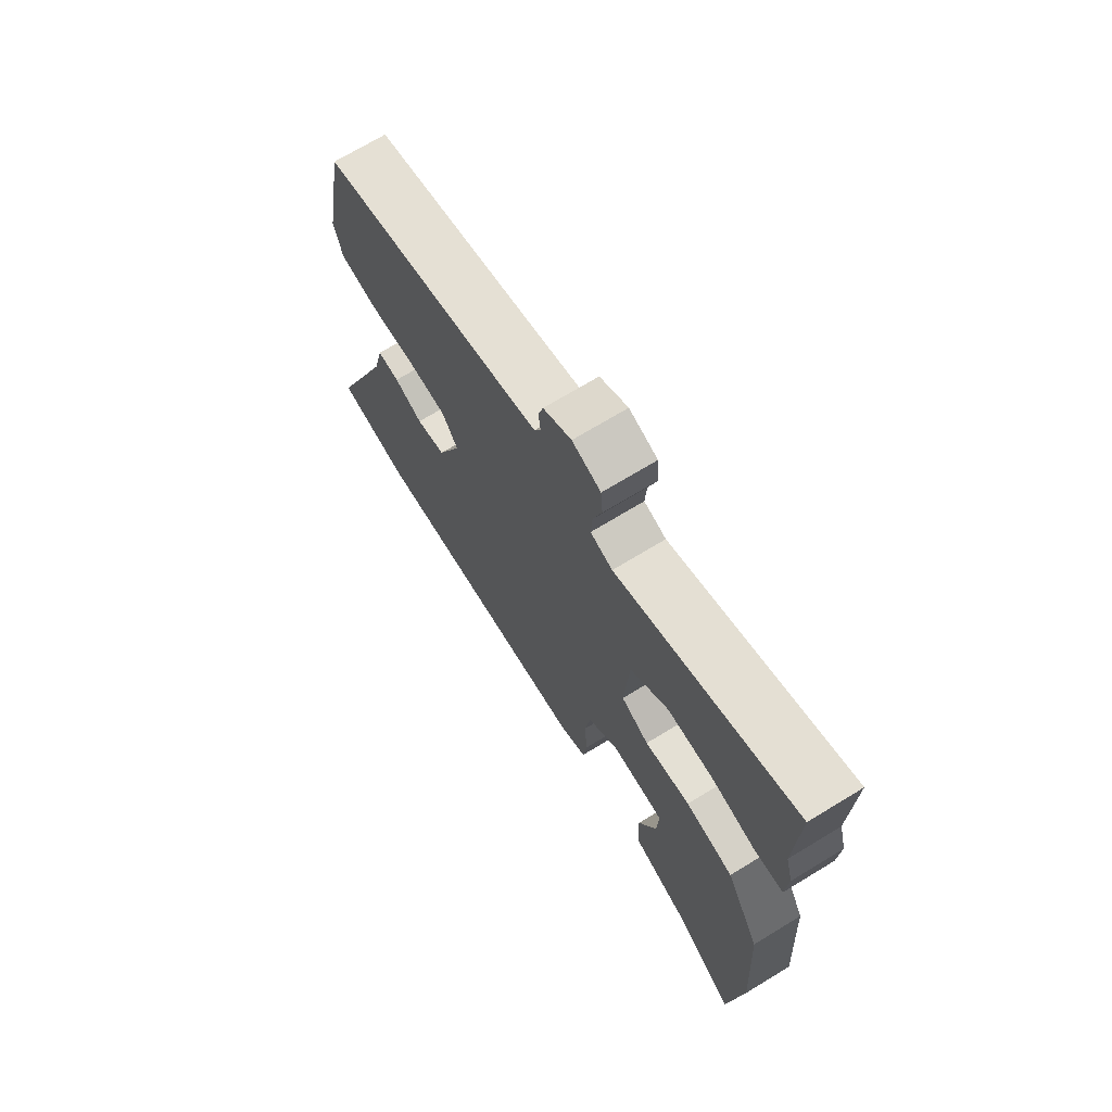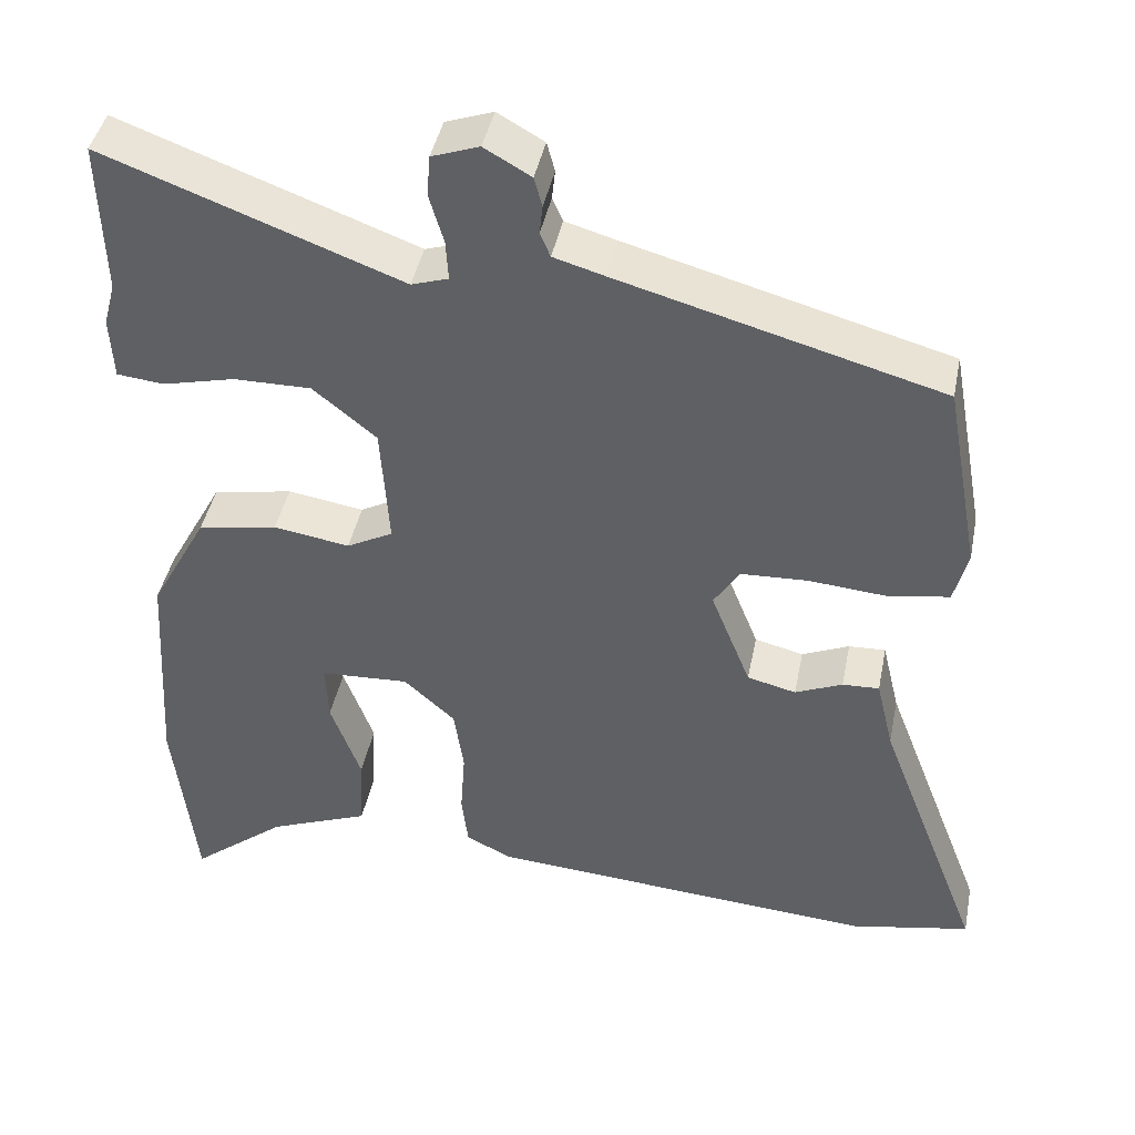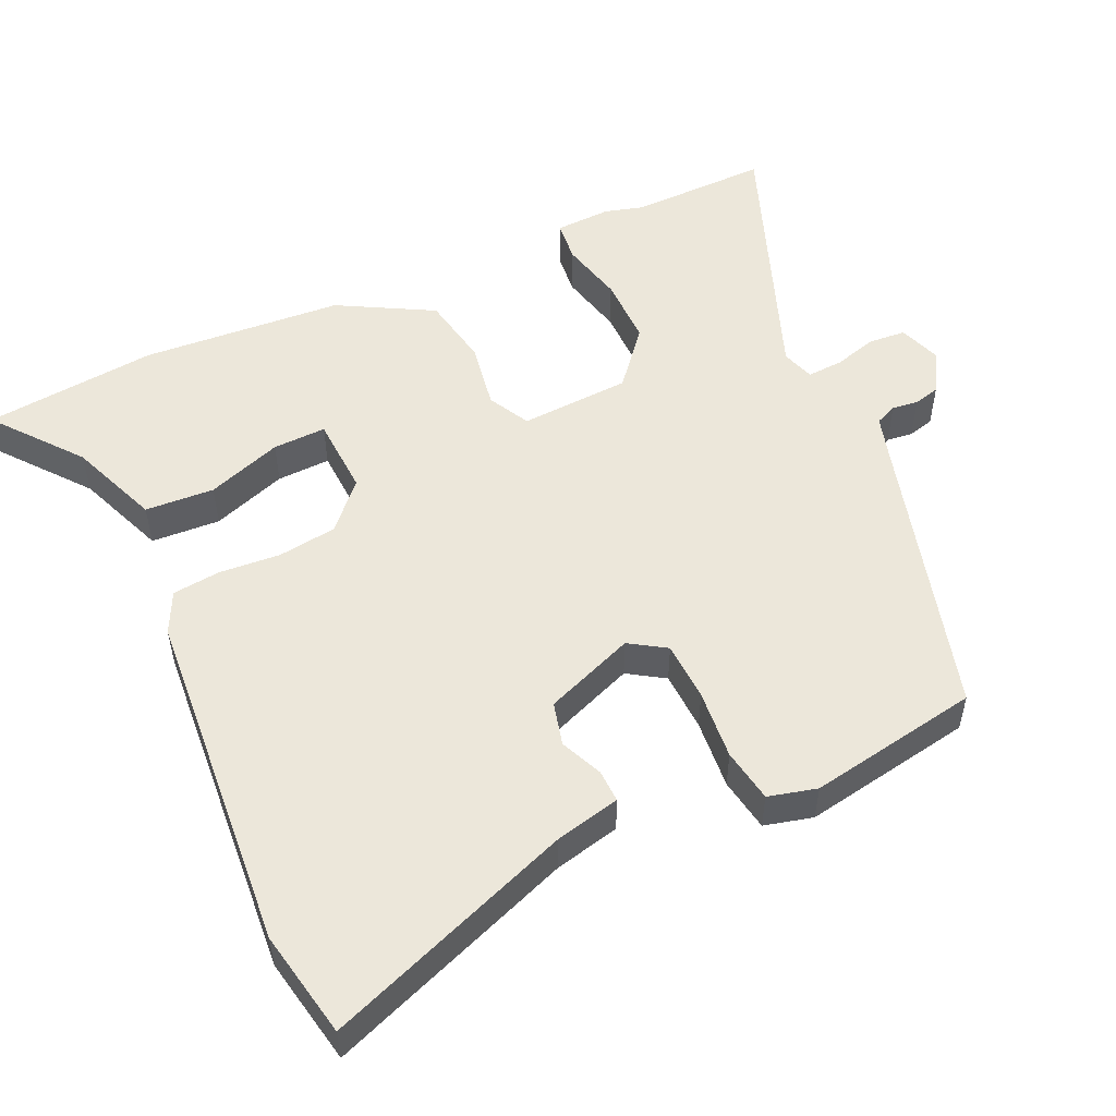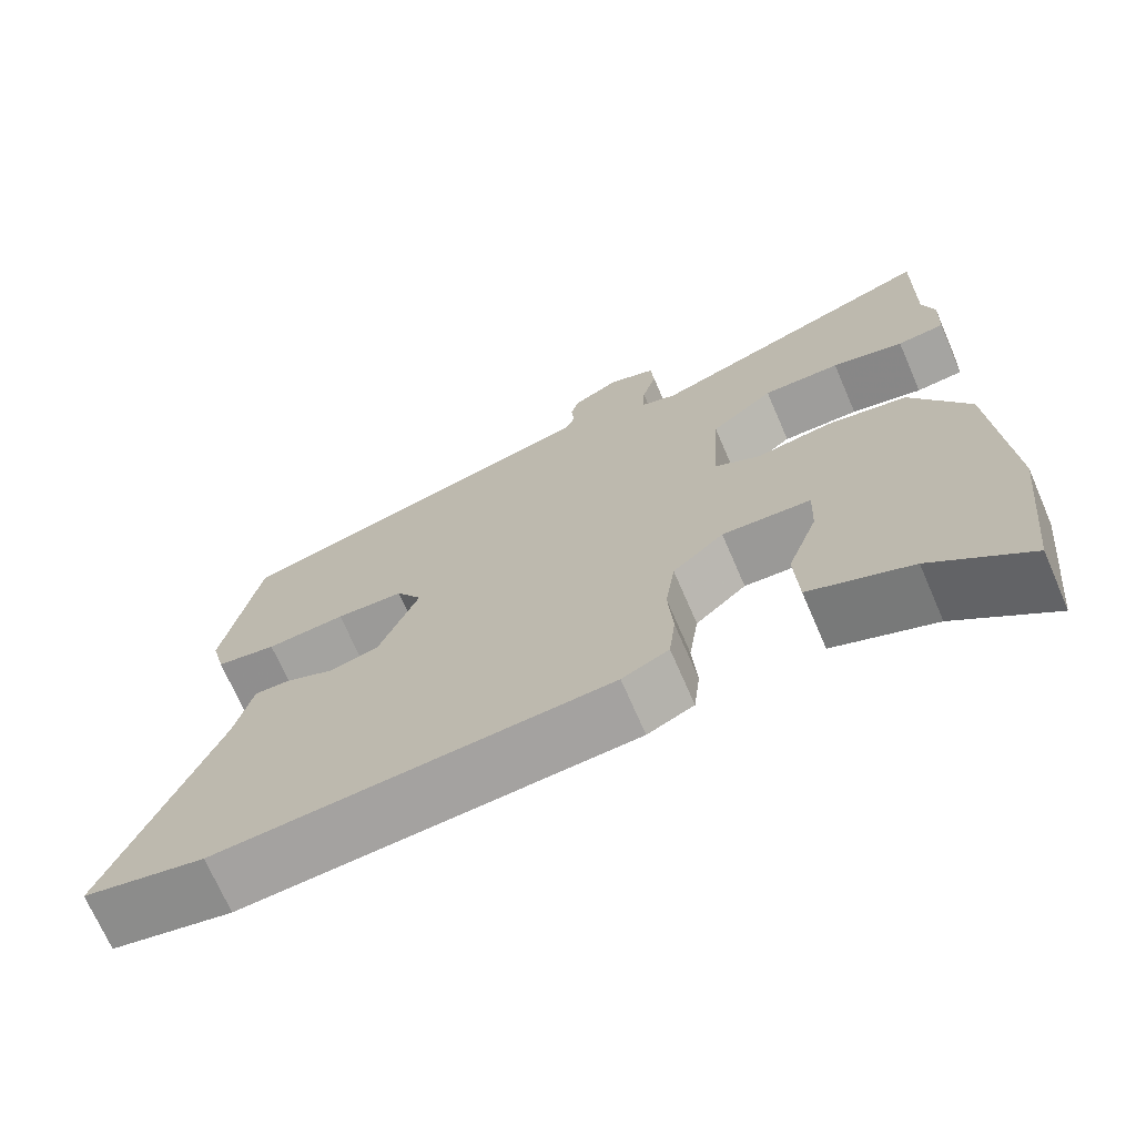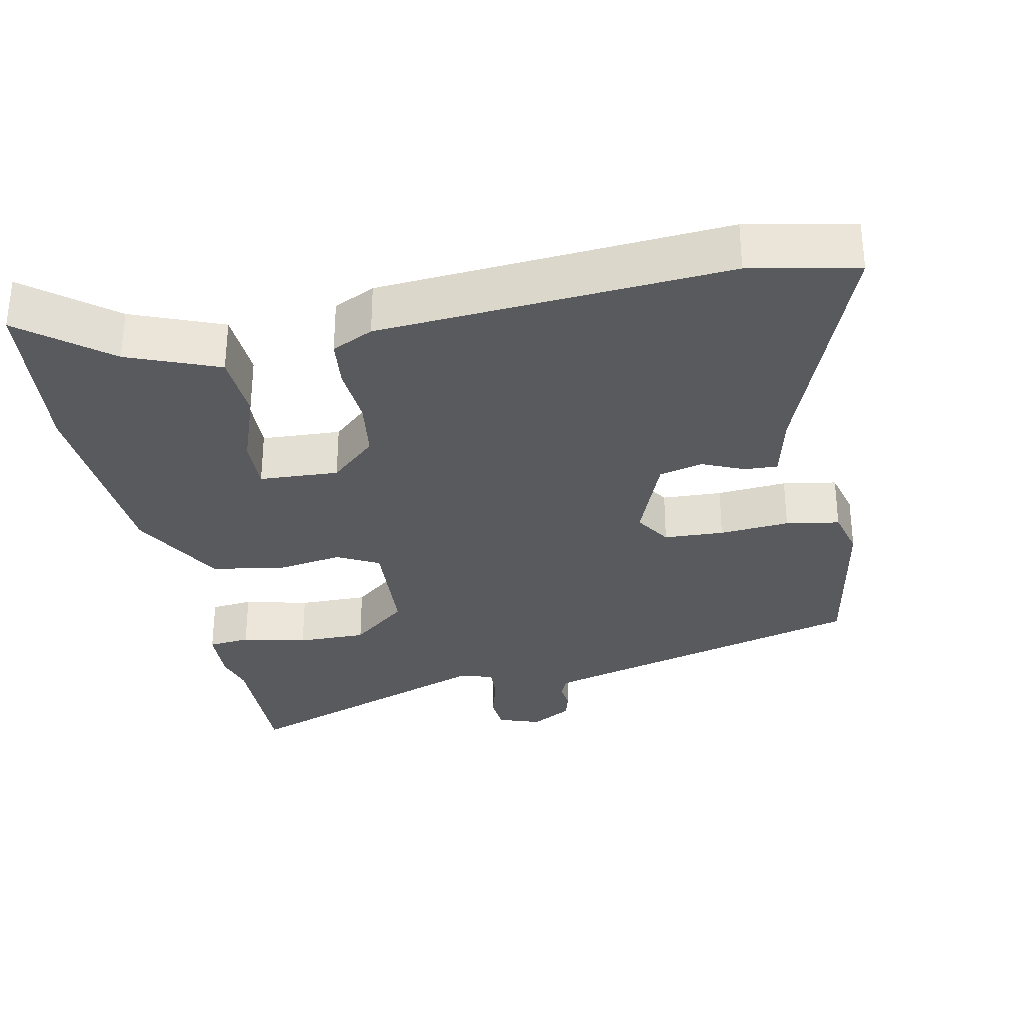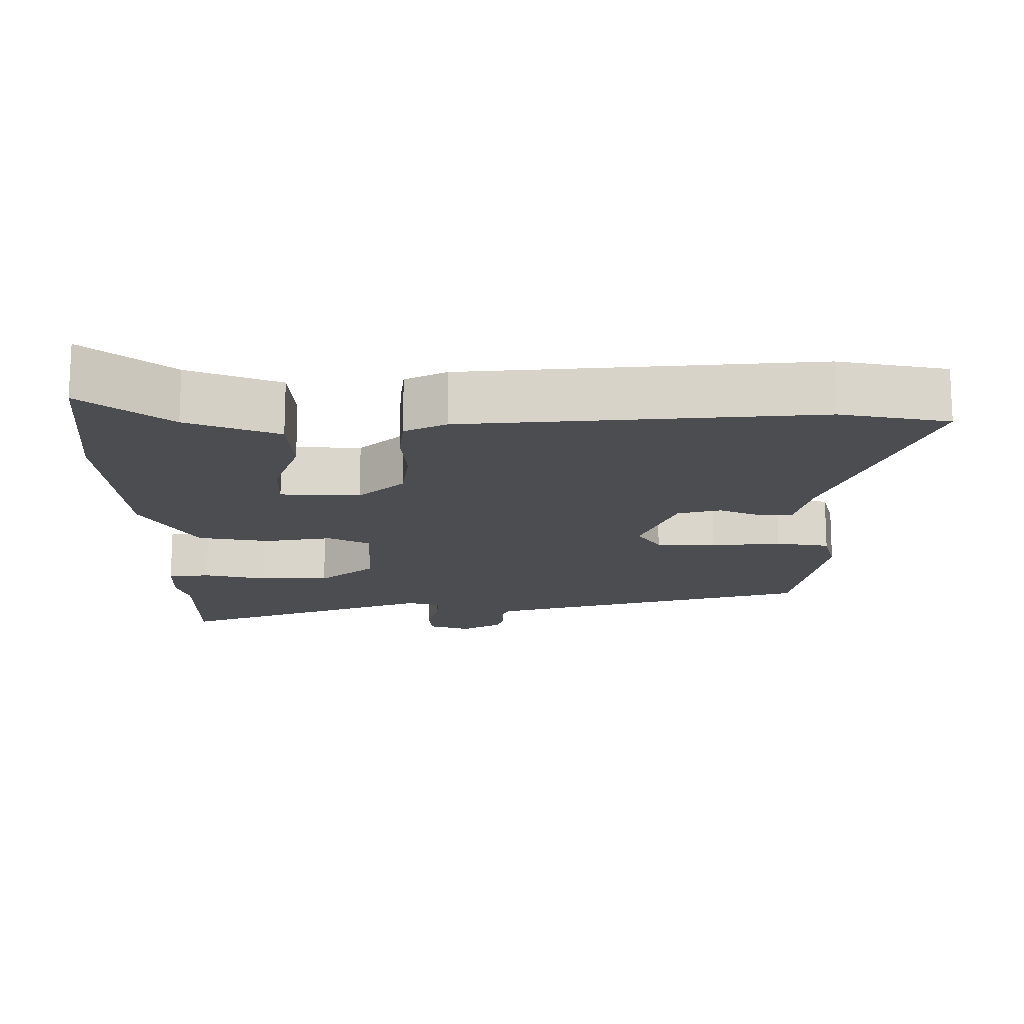
<metadata>
{"format":"obj","ext":"obj","renderer":"f3d","projection":"perspective","resolution":1024,"background":"white","views":[{"elev":71.0,"azim":58.7,"up":"+Z"},{"elev":43.0,"azim":-168.7,"up":"+Z"},{"elev":52.3,"azim":-114.3,"up":"+Y"},{"elev":-70.7,"azim":23.4,"up":"+Z"},{"elev":-31.3,"azim":-168.3,"up":"+Y"},{"elev":-15.7,"azim":-179.4,"up":"+Y"}]}
</metadata>
<code>
v -0.454 0.07 -0.509
v -0.604 0.07 -0.479
v -0.472 0.07 -0.133
v -0.45 0.07 -0.041
v -0.404 0.07 -0.043
v -0.345 0.07 -0.069
v -0.284 0.07 -0.054
v -0.234 0.07 0.072
v -0.266 0.07 0.123
v -0.35 0.07 0.127
v -0.448 0.07 0.119
v -0.523 0.07 0.132
v -0.54 0.07 0.2
v -0.496 0.07 0.44
v -0.094 0.07 0.55
v -0.031 0.07 0.568
v -0.018 0.07 0.598
v -0.022 0.07 0.635
v -0.012 0.07 0.672
v 0.046 0.07 0.705
v 0.105 0.07 0.684
v 0.109 0.07 0.632
v 0.091 0.07 0.57
v 0.088 0.07 0.52
v 0.134 0.07 0.505
v 0.504 0.07 0.642
v 0.499 0.07 0.448
v 0.514 0.07 0.393
v 0.51 0.07 0.314
v 0.451 0.07 0.308
v 0.361 0.07 0.33
v 0.264 0.07 0.331
v 0.185 0.07 0.266
v 0.175 0.07 0.111
v 0.233 0.07 0.08
v 0.328 0.07 0.095
v 0.428 0.07 0.076
v 0.5 0.07 -0.057
v 0.518 0.07 -0.34
v 0.491 0.07 -0.583
v 0.371 0.07 -0.486
v 0.244 0.07 -0.435
v 0.239 0.07 -0.338
v 0.277 0.07 -0.233
v 0.28 0.07 -0.158
v 0.169 0.07 -0.152
v 0.105 0.07 -0.21
v 0.093 0.07 -0.293
v 0.099 0.07 -0.378
v 0.091 0.07 -0.446
v 0.033 0.07 -0.474
v -0.454 0 -0.509
v -0.604 0 -0.479
v -0.472 0 -0.133
v -0.45 0 -0.041
v -0.404 0 -0.043
v -0.345 0 -0.069
v -0.284 0 -0.054
v -0.234 0 0.072
v -0.266 0 0.123
v -0.35 0 0.127
v -0.448 0 0.119
v -0.523 0 0.132
v -0.54 0 0.2
v -0.496 0 0.44
v -0.094 0 0.55
v -0.031 0 0.568
v -0.018 0 0.598
v -0.022 0 0.635
v -0.012 0 0.672
v 0.046 0 0.705
v 0.105 0 0.684
v 0.109 0 0.632
v 0.091 0 0.57
v 0.088 0 0.52
v 0.134 0 0.505
v 0.504 0 0.642
v 0.499 0 0.448
v 0.514 0 0.393
v 0.51 0 0.314
v 0.451 0 0.308
v 0.361 0 0.33
v 0.264 0 0.331
v 0.185 0 0.266
v 0.175 0 0.111
v 0.233 0 0.08
v 0.328 0 0.095
v 0.428 0 0.076
v 0.5 0 -0.057
v 0.518 0 -0.34
v 0.491 0 -0.583
v 0.371 0 -0.486
v 0.244 0 -0.435
v 0.239 0 -0.338
v 0.277 0 -0.233
v 0.28 0 -0.158
v 0.169 0 -0.152
v 0.105 0 -0.21
v 0.093 0 -0.293
v 0.099 0 -0.378
v 0.091 0 -0.446
v 0.033 0 -0.474
f 1 2 3
f 51 1 3
f 50 51 3
f 49 50 3
f 48 49 3
f 47 48 3 4
f 41 42 43 44
f 41 44 45
f 40 41 45
f 39 40 45
f 38 39 45
f 37 38 45
f 36 37 45
f 35 36 45
f 34 35 45 46
f 29 30 31
f 28 29 31
f 27 28 31
f 27 31 32
f 26 27 32
f 25 26 32
f 24 25 32 33
f 21 22 23
f 20 21 23
f 19 20 23
f 18 19 23
f 17 18 23
f 16 17 23 24
f 24 33 34
f 16 24 34
f 15 16 34
f 13 14 15
f 12 13 15
f 11 12 15
f 10 11 15
f 4 5 6
f 47 4 6
f 47 6 7
f 46 47 7 8
f 34 46 8 9
f 9 10 15 34
f 54 53 52
f 54 52 102
f 54 102 101
f 54 101 100
f 54 100 99
f 55 54 99 98
f 95 94 93 92
f 96 95 92
f 96 92 91
f 96 91 90
f 96 90 89
f 96 89 88
f 96 88 87
f 96 87 86
f 97 96 86 85
f 82 81 80
f 82 80 79
f 82 79 78
f 83 82 78
f 83 78 77
f 83 77 76
f 84 83 76 75
f 74 73 72
f 74 72 71
f 74 71 70
f 74 70 69
f 74 69 68
f 75 74 68 67
f 85 84 75
f 85 75 67
f 85 67 66
f 66 65 64
f 66 64 63
f 66 63 62
f 66 62 61
f 57 56 55
f 57 55 98
f 58 57 98
f 59 58 98 97
f 60 59 97 85
f 85 66 61 60
f 1 52 53 2
f 2 53 54 3
f 3 54 55 4
f 4 55 56 5
f 5 56 57 6
f 6 57 58 7
f 7 58 59 8
f 8 59 60 9
f 9 60 61 10
f 10 61 62 11
f 11 62 63 12
f 12 63 64 13
f 13 64 65 14
f 14 65 66 15
f 15 66 67 16
f 16 67 68 17
f 17 68 69 18
f 18 69 70 19
f 19 70 71 20
f 20 71 72 21
f 21 72 73 22
f 22 73 74 23
f 23 74 75 24
f 24 75 76 25
f 25 76 77 26
f 26 77 78 27
f 27 78 79 28
f 28 79 80 29
f 29 80 81 30
f 30 81 82 31
f 31 82 83 32
f 32 83 84 33
f 33 84 85 34
f 34 85 86 35
f 35 86 87 36
f 36 87 88 37
f 37 88 89 38
f 38 89 90 39
f 39 90 91 40
f 40 91 92 41
f 41 92 93 42
f 42 93 94 43
f 43 94 95 44
f 44 95 96 45
f 45 96 97 46
f 46 97 98 47
f 47 98 99 48
f 48 99 100 49
f 49 100 101 50
f 50 101 102 51
f 51 102 52 1

</code>
